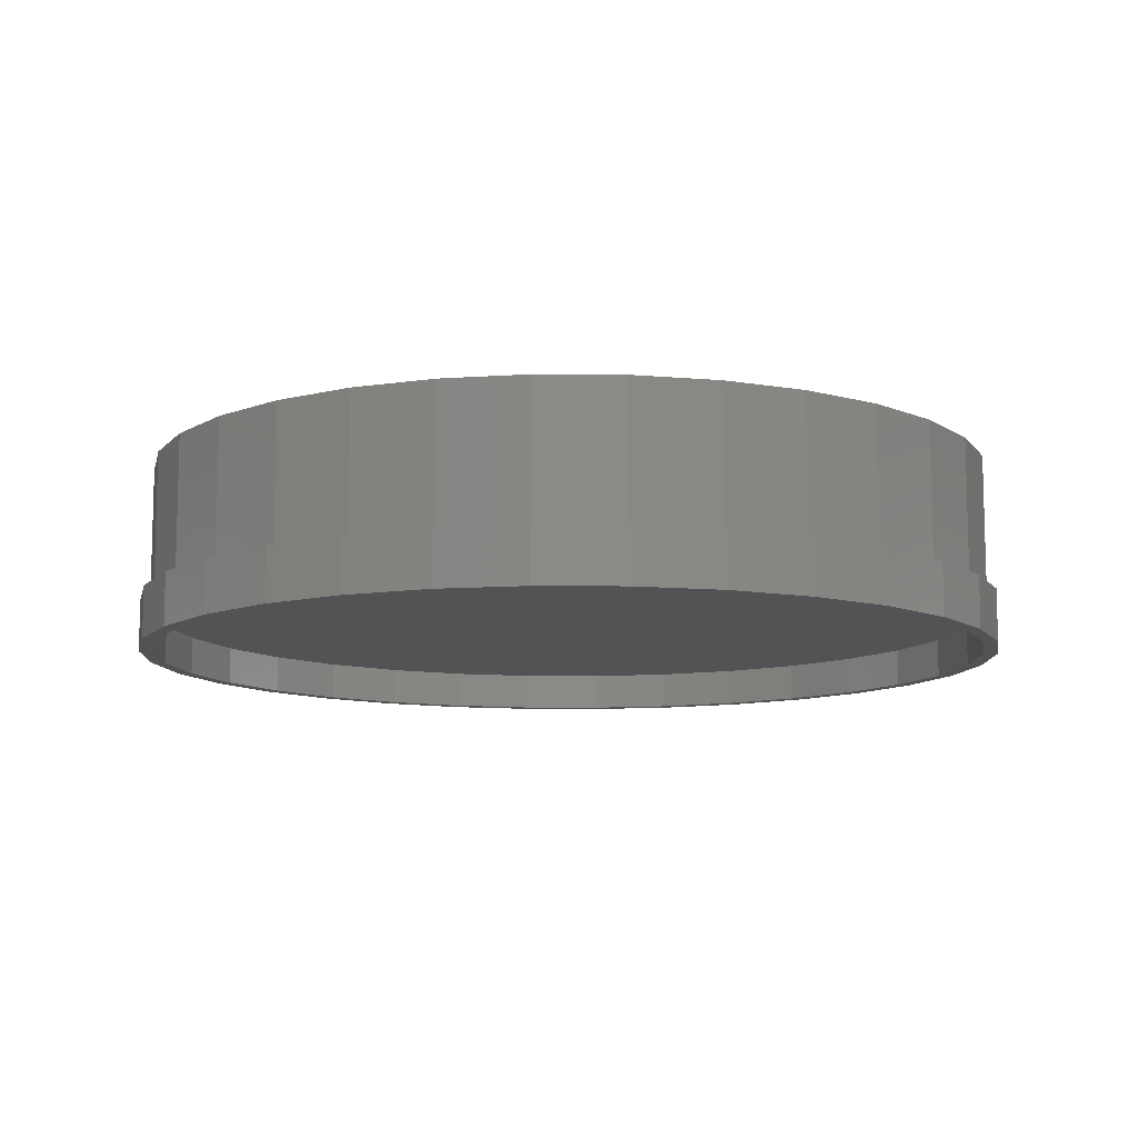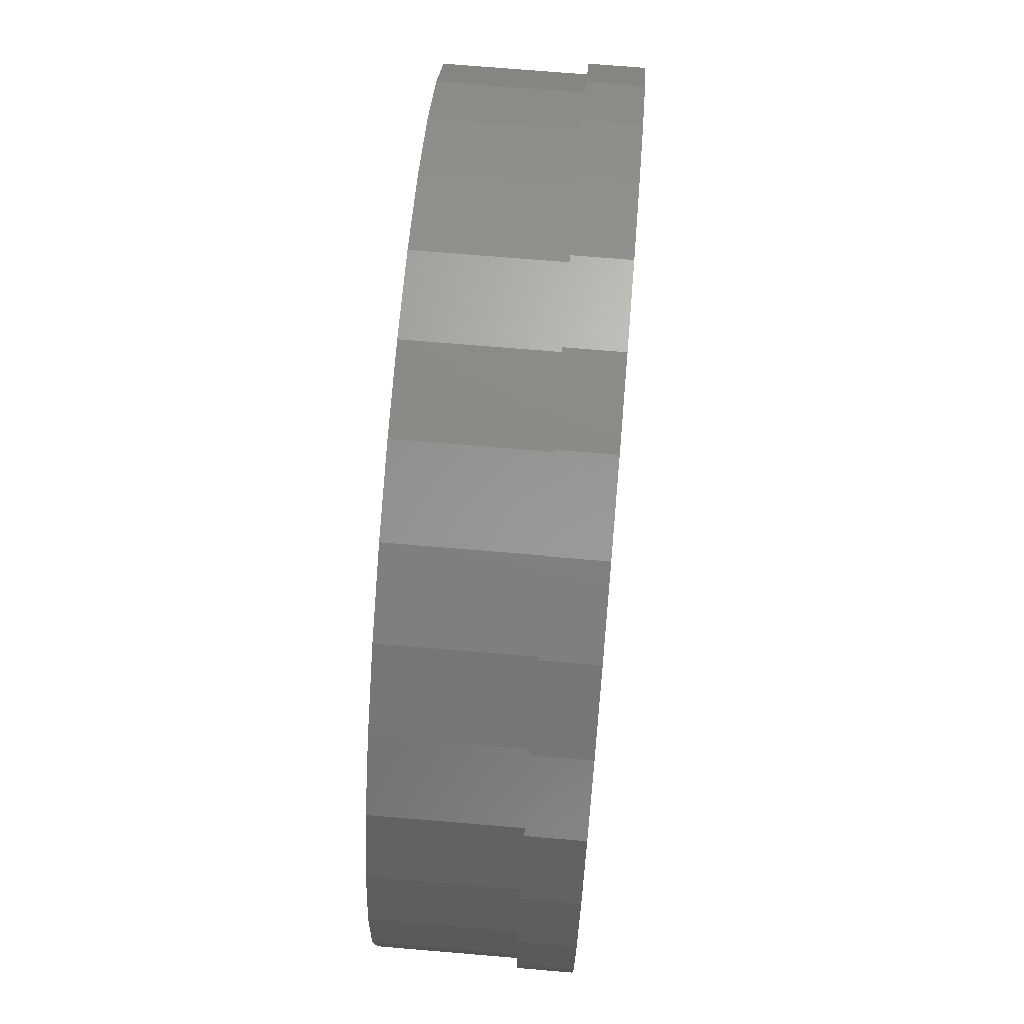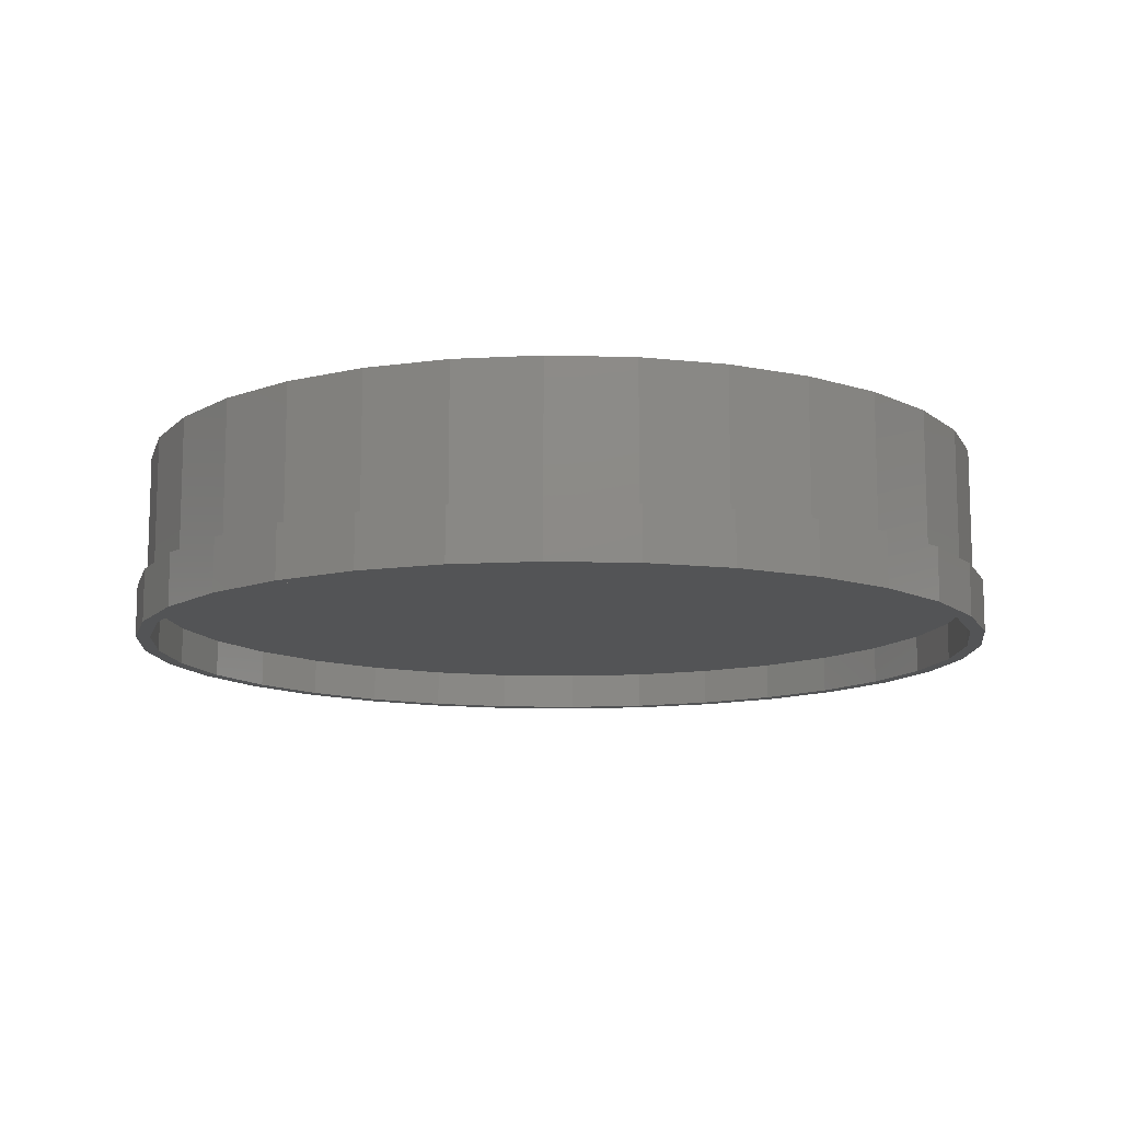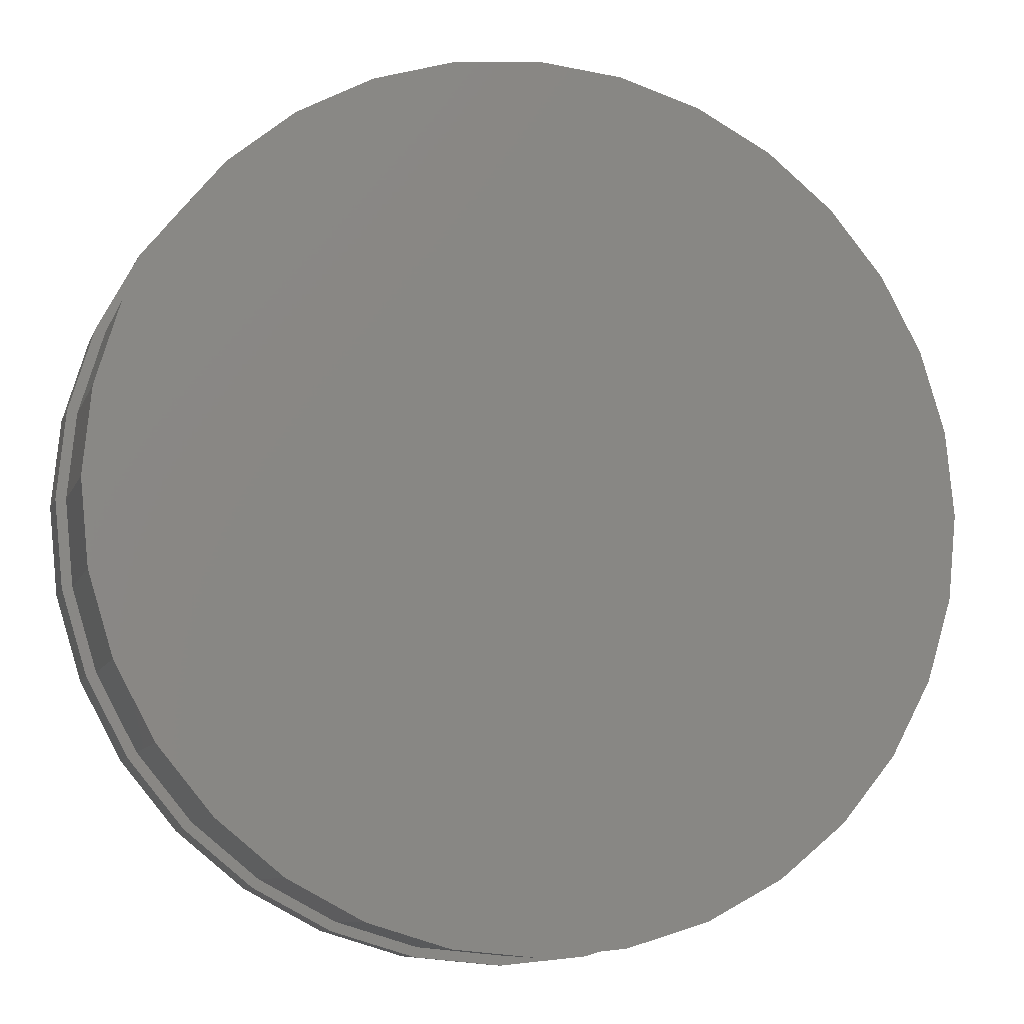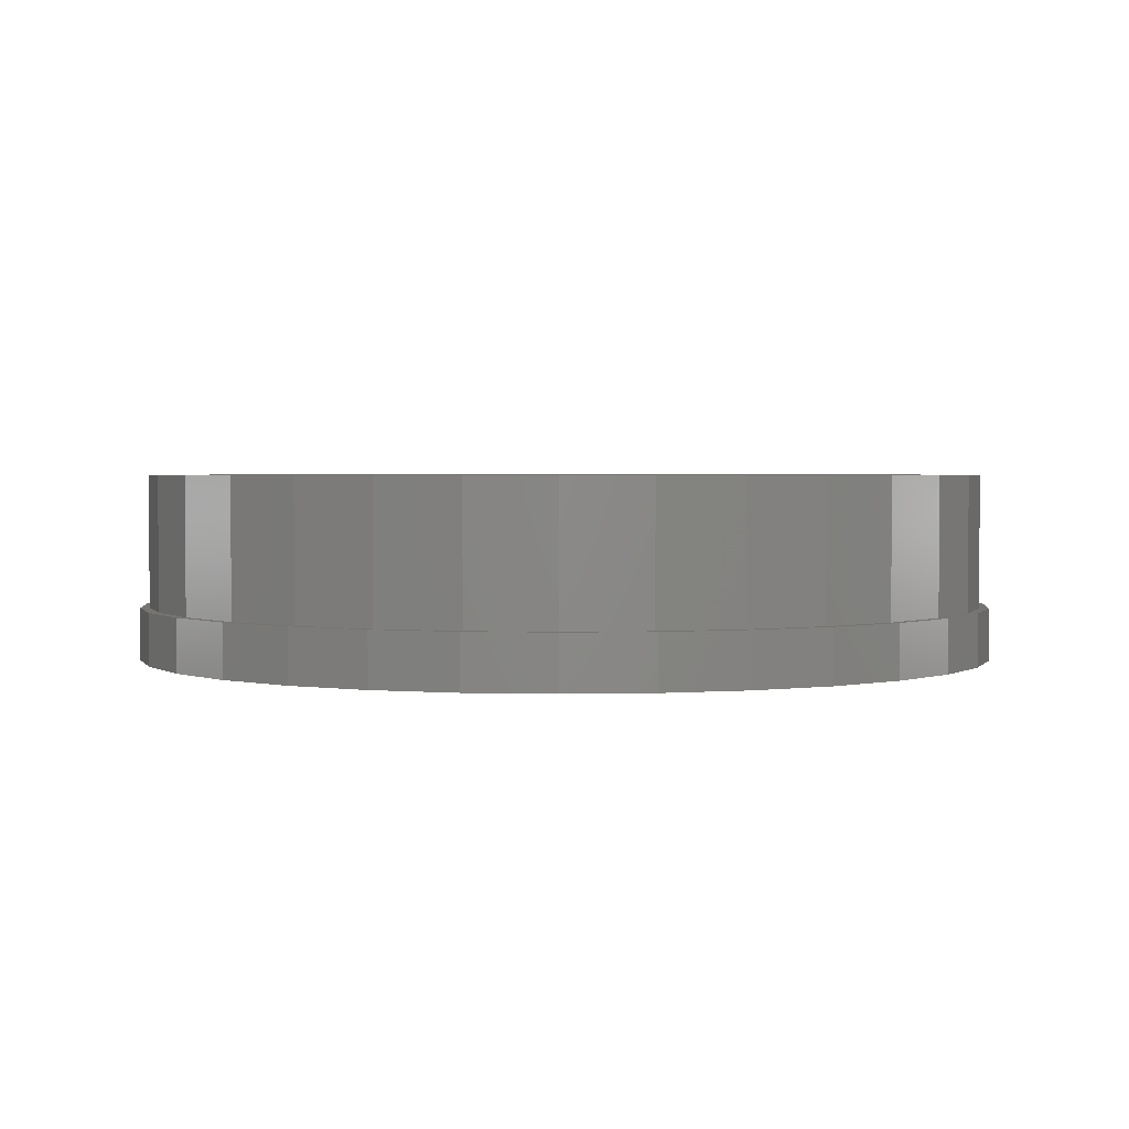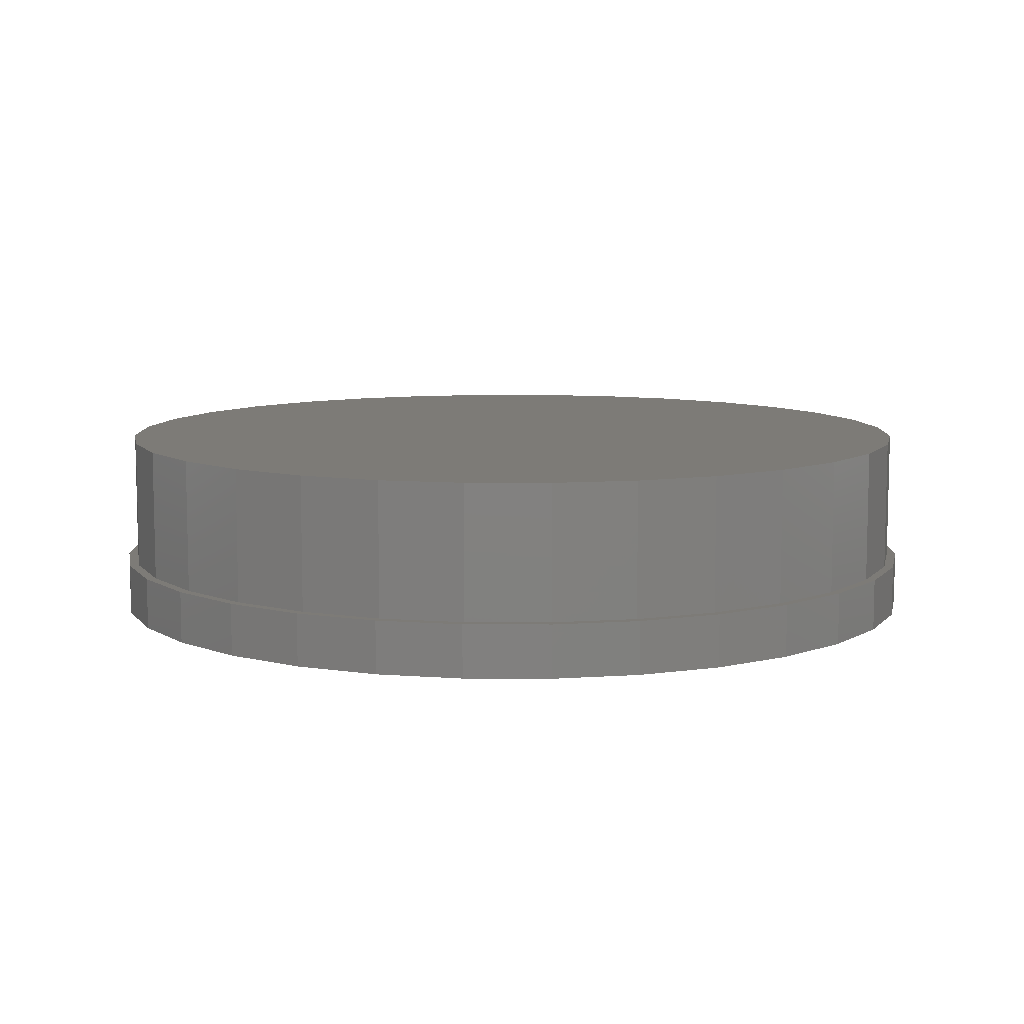
<metadata>
{"format":"stl","ext":"stl","renderer":"f3d","projection":"perspective","resolution":1024,"background":"white","views":[{"elev":-10.3,"azim":60.6,"up":"+Z"},{"elev":71.8,"azim":94.8,"up":"+Y"},{"elev":-12.0,"azim":148.2,"up":"+Z"},{"elev":-9.1,"azim":-15.7,"up":"+Y"},{"elev":2.3,"azim":-100.6,"up":"+Z"},{"elev":8.8,"azim":-38.8,"up":"+Z"}]}
</metadata>
<code>
# stl→obj: 192 verts, 380 faces
v -0.6868 3.936e-16 0.007812
v -0.6868 3.936e-16 0.2266
v -0.6735 0.1355 0.007812
v -0.6735 0.1355 0.2266
v -0.634 0.2659 0.007812
v -0.634 0.2659 0.2266
v -0.5698 0.386 0.007812
v -0.5698 0.386 0.2266
v -0.4834 0.4913 0.007812
v -0.4834 0.4913 0.2266
v -0.3781 0.5777 0.007812
v -0.3781 0.5777 0.2266
v -0.258 0.6419 0.007812
v -0.258 0.6419 0.2266
v -0.1276 0.6814 0.007812
v -0.1276 0.6814 0.2266
v 0.007895 0.6947 0.007812
v 0.007895 0.6947 0.2266
v 0.1434 0.6814 0.007812
v 0.1434 0.6814 0.2266
v 0.2738 0.6419 0.007812
v 0.2738 0.6419 0.2266
v 0.3939 0.5777 0.007812
v 0.3939 0.5777 0.2266
v 0.4991 0.4913 0.007812
v 0.4991 0.4913 0.2266
v 0.5855 0.386 0.007812
v 0.5855 0.386 0.2266
v 0.6497 0.2659 0.007812
v 0.6497 0.2659 0.2266
v 0.6893 0.1355 0.007812
v 0.6893 0.1355 0.2266
v 0.7026 0 0.007812
v 0.7026 0 0.2266
v 0.6893 -0.1355 0.007812
v 0.6893 -0.1355 0.2266
v 0.6497 -0.2659 0.007812
v 0.6497 -0.2659 0.2266
v 0.5855 -0.386 0.007812
v 0.5855 -0.386 0.2266
v 0.4991 -0.4913 0.007812
v 0.4991 -0.4913 0.2266
v 0.3939 -0.5777 0.007812
v 0.3939 -0.5777 0.2266
v 0.2738 -0.6419 0.007812
v 0.2738 -0.6419 0.2266
v 0.1434 -0.6814 0.007812
v 0.1434 -0.6814 0.2266
v 0.007895 -0.6947 0.007812
v 0.007895 -0.6947 0.2266
v -0.1276 -0.6814 0.007812
v -0.1276 -0.6814 0.2266
v -0.258 -0.6419 0.007812
v -0.258 -0.6419 0.2266
v -0.3781 -0.5777 0.007812
v -0.3781 -0.5777 0.2266
v -0.4834 -0.4913 0.007812
v -0.4834 -0.4913 0.2266
v -0.5698 -0.386 0.007812
v -0.5698 -0.386 0.2266
v -0.634 -0.2659 0.007812
v -0.634 -0.2659 0.2266
v -0.6735 -0.1355 0.007812
v -0.6735 -0.1355 0.2266
v -0.1313 0.6968 0.007812
v 0.007319 0.7104 0.007812
v 0.1459 -0.6968 0.007812
v 0.007319 -0.7104 0.007812
v -0.1313 -0.6968 0.007812
v -0.2646 -0.6564 0.007812
v -0.3874 -0.5907 0.007812
v -0.495 -0.5024 0.007812
v -0.5834 -0.3947 0.007812
v -0.649 -0.2719 0.007812
v -0.6895 -0.1386 0.007812
v -0.7031 4.025e-16 0.007812
v -0.6895 0.1386 0.007812
v -0.649 0.2719 0.007812
v -0.5834 0.3947 0.007812
v -0.495 0.5024 0.007812
v -0.3874 0.5907 0.007812
v -0.2646 0.6564 0.007812
v 0.1459 0.6968 0.007812
v 0.2792 0.6564 0.007812
v 0.402 0.5907 0.007812
v 0.5097 0.5024 0.007812
v 0.598 0.3947 0.007812
v 0.6637 0.2719 0.007812
v 0.7041 0.1386 0.007812
v 0.7178 0 0.007812
v 0.7041 -0.1386 0.007812
v 0.6637 -0.2719 0.007812
v 0.598 -0.3947 0.007812
v 0.5097 -0.5024 0.007812
v 0.402 -0.5907 0.007812
v 0.2792 -0.6564 0.007812
v 0.007319 0.7104 -0.07812
v 0.007319 0.687 -0.07812
v -0.1313 0.6968 -0.07812
v -0.1267 0.6738 -0.07812
v -0.2646 0.6564 -0.07812
v 0.1413 -0.6738 -0.07812
v 0.2792 -0.6564 -0.07812
v 0.1459 -0.6968 -0.07812
v 0.007319 -0.687 -0.07812
v 0.007319 -0.7104 -0.07812
v -0.2556 0.6347 -0.07812
v -0.3744 0.5712 -0.07812
v -0.3874 0.5907 -0.07812
v -0.4785 0.4858 -0.07812
v -0.495 0.5024 -0.07812
v -0.5639 0.3817 -0.07812
v -0.5834 0.3947 -0.07812
v -0.6274 0.2629 -0.07812
v -0.649 0.2719 -0.07812
v -0.6665 0.134 -0.07812
v -0.6895 0.1386 -0.07812
v -0.6797 8.413e-17 -0.07812
v -0.7031 4.025e-16 -0.07812
v -0.6665 -0.134 -0.07812
v -0.6895 -0.1386 -0.07812
v -0.6274 -0.2629 -0.07812
v -0.649 -0.2719 -0.07812
v -0.5639 -0.3817 -0.07812
v -0.5834 -0.3947 -0.07812
v -0.4785 -0.4858 -0.07812
v -0.495 -0.5024 -0.07812
v -0.3744 -0.5712 -0.07812
v -0.3874 -0.5907 -0.07812
v -0.2556 -0.6347 -0.07812
v -0.2646 -0.6564 -0.07812
v -0.1267 -0.6738 -0.07812
v -0.1313 -0.6968 -0.07812
v 0.2702 -0.6347 -0.07812
v 0.389 -0.5712 -0.07812
v 0.402 -0.5907 -0.07812
v 0.4931 -0.4858 -0.07812
v 0.5097 -0.5024 -0.07812
v 0.5785 -0.3817 -0.07812
v 0.598 -0.3947 -0.07812
v 0.642 -0.2629 -0.07812
v 0.6637 -0.2719 -0.07812
v 0.6811 -0.134 -0.07812
v 0.7041 -0.1386 -0.07812
v 0.6943 0 -0.07812
v 0.7178 -8.05e-16 -0.07812
v 0.6811 0.134 -0.07812
v 0.7041 0.1386 -0.07812
v 0.642 0.2629 -0.07812
v 0.6637 0.2719 -0.07812
v 0.5785 0.3817 -0.07812
v 0.598 0.3947 -0.07812
v 0.4931 0.4858 -0.07812
v 0.5097 0.5024 -0.07812
v 0.389 0.5712 -0.07812
v 0.402 0.5907 -0.07812
v 0.2702 0.6347 -0.07812
v 0.2792 0.6564 -0.07812
v 0.1413 0.6738 -0.07812
v 0.1459 0.6968 -0.07812
v -0.1267 0.6738 -0.01562
v -0.2556 0.6347 -0.01562
v -0.3744 0.5712 -0.01562
v -0.4785 0.4858 -0.01562
v -0.5639 0.3817 -0.01562
v -0.6274 0.2629 -0.01562
v -0.6665 0.134 -0.01562
v -0.6797 8.413e-17 -0.01562
v 0.007319 0.687 -0.01562
v 0.1413 0.6738 -0.01562
v 0.2702 0.6347 -0.01562
v 0.389 0.5712 -0.01562
v 0.4931 0.4858 -0.01562
v 0.5785 0.3817 -0.01562
v 0.642 0.2629 -0.01562
v 0.6811 0.134 -0.01562
v 0.6943 0 -0.01562
v 0.1413 -0.6738 -0.01562
v 0.2702 -0.6347 -0.01562
v 0.389 -0.5712 -0.01562
v 0.4931 -0.4858 -0.01562
v 0.5785 -0.3817 -0.01562
v 0.642 -0.2629 -0.01562
v 0.6811 -0.134 -0.01562
v 0.007319 -0.687 -0.01562
v -0.1267 -0.6738 -0.01562
v -0.2556 -0.6347 -0.01562
v -0.3744 -0.5712 -0.01562
v -0.4785 -0.4858 -0.01562
v -0.5639 -0.3817 -0.01562
v -0.6274 -0.2629 -0.01562
v -0.6665 -0.134 -0.01562
f 1 2 3
f 3 2 4
f 3 4 5
f 5 4 6
f 5 6 7
f 7 6 8
f 7 8 9
f 9 8 10
f 9 10 11
f 11 10 12
f 11 12 13
f 13 12 14
f 13 14 15
f 15 14 16
f 15 16 17
f 17 16 18
f 17 18 19
f 19 18 20
f 19 20 21
f 21 20 22
f 21 22 23
f 23 22 24
f 23 24 25
f 25 24 26
f 25 26 27
f 27 26 28
f 27 28 29
f 29 28 30
f 29 30 31
f 31 30 32
f 31 32 33
f 33 32 34
f 33 34 35
f 35 34 36
f 35 36 37
f 37 36 38
f 37 38 39
f 39 38 40
f 39 40 41
f 41 40 42
f 41 42 43
f 43 42 44
f 43 44 45
f 45 44 46
f 45 46 47
f 47 46 48
f 47 48 49
f 49 48 50
f 49 50 51
f 51 50 52
f 51 52 53
f 53 52 54
f 53 54 55
f 55 54 56
f 55 56 57
f 57 56 58
f 57 58 59
f 59 58 60
f 59 60 61
f 61 60 62
f 61 62 63
f 63 62 64
f 63 64 1
f 1 64 2
f 65 17 66
f 67 49 68
f 68 49 69
f 69 49 51
f 69 51 70
f 70 51 53
f 70 53 71
f 71 53 55
f 71 55 72
f 72 55 57
f 72 57 73
f 73 57 59
f 73 59 74
f 74 59 61
f 74 61 75
f 75 61 63
f 75 63 76
f 76 63 1
f 76 1 77
f 77 1 3
f 77 3 78
f 78 3 5
f 78 5 79
f 79 5 7
f 79 7 80
f 80 7 9
f 80 9 81
f 81 9 11
f 81 11 82
f 82 11 13
f 82 13 65
f 65 13 15
f 65 15 17
f 66 17 83
f 83 17 19
f 83 19 84
f 84 19 21
f 84 21 85
f 85 21 23
f 85 23 86
f 86 23 25
f 86 25 87
f 87 25 27
f 87 27 88
f 88 27 29
f 88 29 89
f 89 29 31
f 89 31 90
f 90 31 33
f 90 33 91
f 91 33 35
f 91 35 92
f 92 35 37
f 92 37 93
f 93 37 39
f 93 39 94
f 94 39 41
f 94 41 95
f 95 41 43
f 95 43 96
f 96 43 45
f 96 45 67
f 67 45 47
f 67 47 49
f 16 20 18
f 20 16 22
f 22 16 14
f 22 14 24
f 24 14 12
f 24 12 26
f 26 12 10
f 26 10 28
f 28 10 8
f 28 8 30
f 30 8 6
f 30 6 32
f 32 6 4
f 32 4 34
f 34 4 2
f 34 2 36
f 36 2 64
f 36 64 38
f 38 64 62
f 38 62 40
f 40 62 60
f 40 60 42
f 42 60 58
f 42 58 44
f 44 58 56
f 44 56 46
f 46 56 54
f 46 54 48
f 48 54 52
f 48 52 50
f 97 98 99
f 99 98 100
f 100 101 99
f 102 103 104
f 105 102 104
f 106 105 104
f 100 107 101
f 101 107 108
f 101 108 109
f 109 108 110
f 109 110 111
f 111 110 112
f 111 112 113
f 113 112 114
f 113 114 115
f 115 114 116
f 115 116 117
f 117 116 118
f 117 118 119
f 119 118 120
f 119 120 121
f 121 120 122
f 121 122 123
f 123 122 124
f 123 124 125
f 125 124 126
f 125 126 127
f 127 126 128
f 127 128 129
f 129 128 130
f 129 130 131
f 131 130 132
f 131 132 133
f 133 132 105
f 133 105 106
f 102 134 103
f 103 134 135
f 103 135 136
f 136 135 137
f 136 137 138
f 138 137 139
f 138 139 140
f 140 139 141
f 140 141 142
f 142 141 143
f 142 143 144
f 144 143 145
f 144 145 146
f 146 145 147
f 146 147 148
f 148 147 149
f 148 149 150
f 150 149 151
f 150 151 152
f 152 151 153
f 152 153 154
f 154 153 155
f 154 155 156
f 156 155 157
f 156 157 158
f 158 157 159
f 158 159 160
f 160 159 98
f 160 98 97
f 98 161 100
f 100 161 162
f 100 162 107
f 107 162 163
f 107 163 108
f 108 163 164
f 108 164 110
f 110 164 165
f 110 165 112
f 112 165 166
f 112 166 114
f 114 166 167
f 114 167 116
f 116 167 168
f 116 168 118
f 161 98 169
f 169 98 159
f 169 159 170
f 170 159 157
f 170 157 171
f 171 157 155
f 171 155 172
f 172 155 153
f 172 153 173
f 173 153 151
f 173 151 174
f 174 151 149
f 174 149 175
f 175 149 147
f 175 147 176
f 176 147 145
f 176 145 177
f 105 178 102
f 102 178 179
f 102 179 134
f 134 179 180
f 134 180 135
f 135 180 181
f 135 181 137
f 137 181 182
f 137 182 139
f 139 182 183
f 139 183 141
f 141 183 184
f 141 184 143
f 143 184 177
f 143 177 145
f 178 105 185
f 185 105 132
f 185 132 186
f 186 132 130
f 186 130 187
f 187 130 128
f 187 128 188
f 188 128 126
f 188 126 189
f 189 126 124
f 189 124 190
f 190 124 122
f 190 122 191
f 191 122 120
f 191 120 192
f 192 120 118
f 192 118 168
f 119 76 117
f 117 76 77
f 117 77 115
f 115 77 78
f 115 78 113
f 113 78 79
f 113 79 111
f 111 79 80
f 111 80 109
f 109 80 81
f 109 81 101
f 101 81 82
f 101 82 99
f 99 82 65
f 99 65 97
f 97 65 66
f 97 66 160
f 160 66 83
f 160 83 158
f 158 83 84
f 158 84 156
f 156 84 85
f 156 85 154
f 154 85 86
f 154 86 152
f 152 86 87
f 152 87 150
f 150 87 88
f 150 88 148
f 148 88 89
f 148 89 146
f 146 89 90
f 146 90 144
f 144 90 91
f 144 91 142
f 142 91 92
f 142 92 140
f 140 92 93
f 140 93 138
f 138 93 94
f 138 94 136
f 136 94 95
f 136 95 103
f 103 95 96
f 103 96 104
f 104 96 67
f 104 67 106
f 106 67 68
f 106 68 133
f 133 68 69
f 133 69 131
f 131 69 70
f 131 70 129
f 129 70 71
f 129 71 127
f 127 71 72
f 127 72 125
f 125 72 73
f 125 73 123
f 123 73 74
f 123 74 121
f 121 74 75
f 121 75 119
f 119 75 76
f 169 170 161
f 185 186 178
f 178 186 187
f 178 187 179
f 179 187 188
f 179 188 180
f 180 188 189
f 180 189 181
f 181 189 190
f 181 190 182
f 182 190 191
f 182 191 183
f 183 191 192
f 183 192 184
f 184 192 168
f 184 168 177
f 177 168 167
f 177 167 176
f 176 167 166
f 176 166 175
f 175 166 165
f 175 165 174
f 174 165 164
f 174 164 173
f 173 164 163
f 173 163 172
f 172 163 162
f 172 162 171
f 171 162 161
f 171 161 170

</code>
